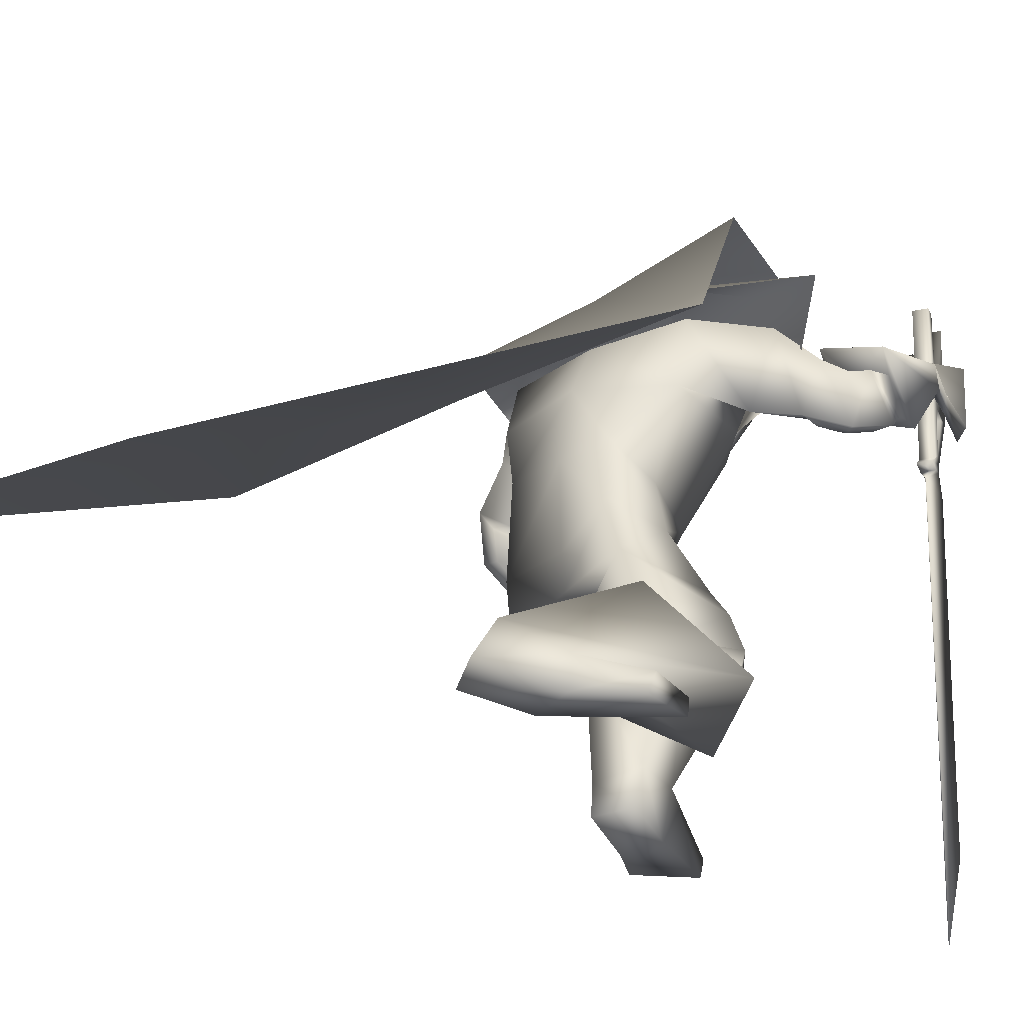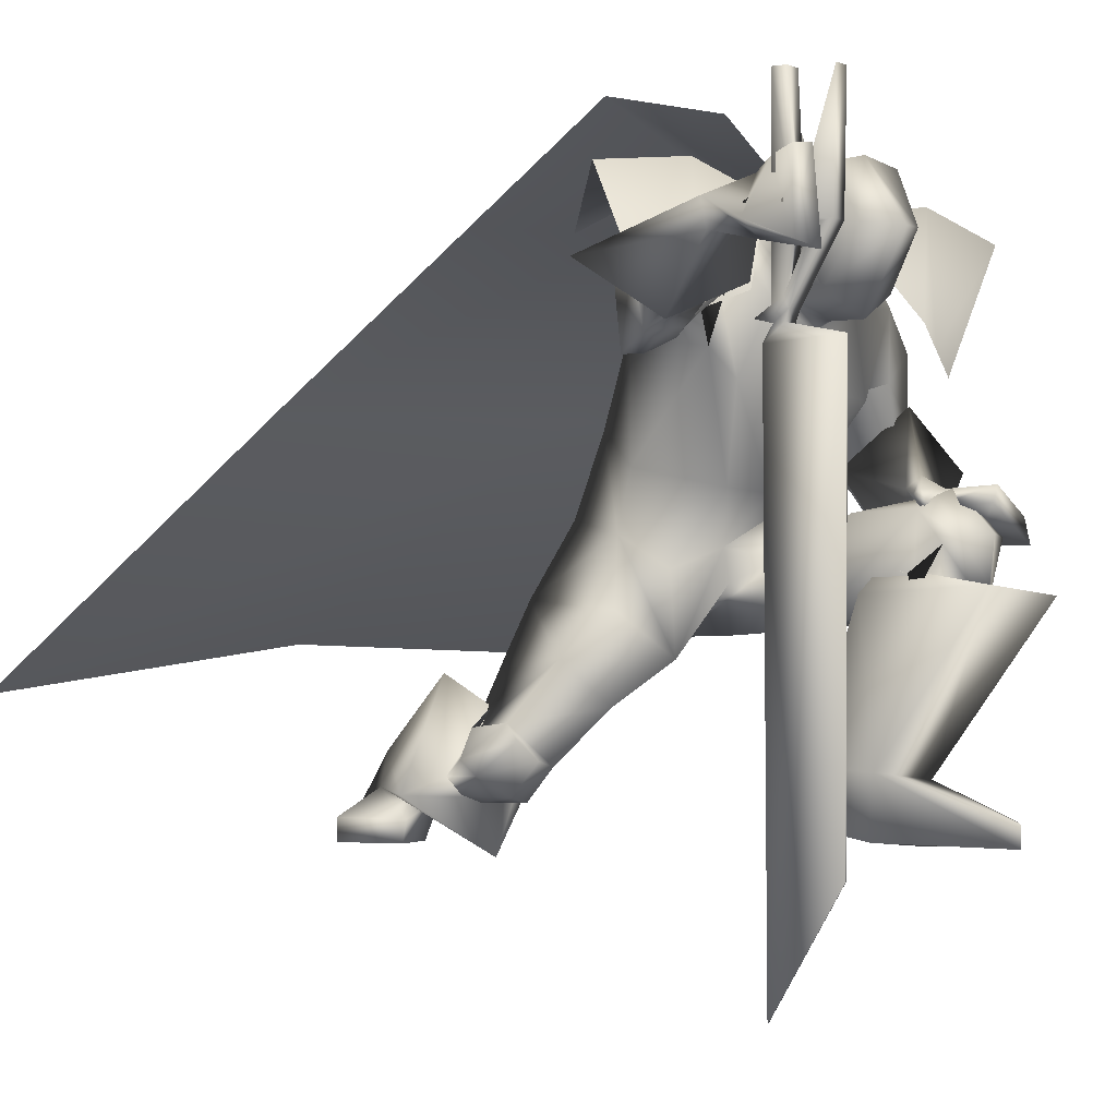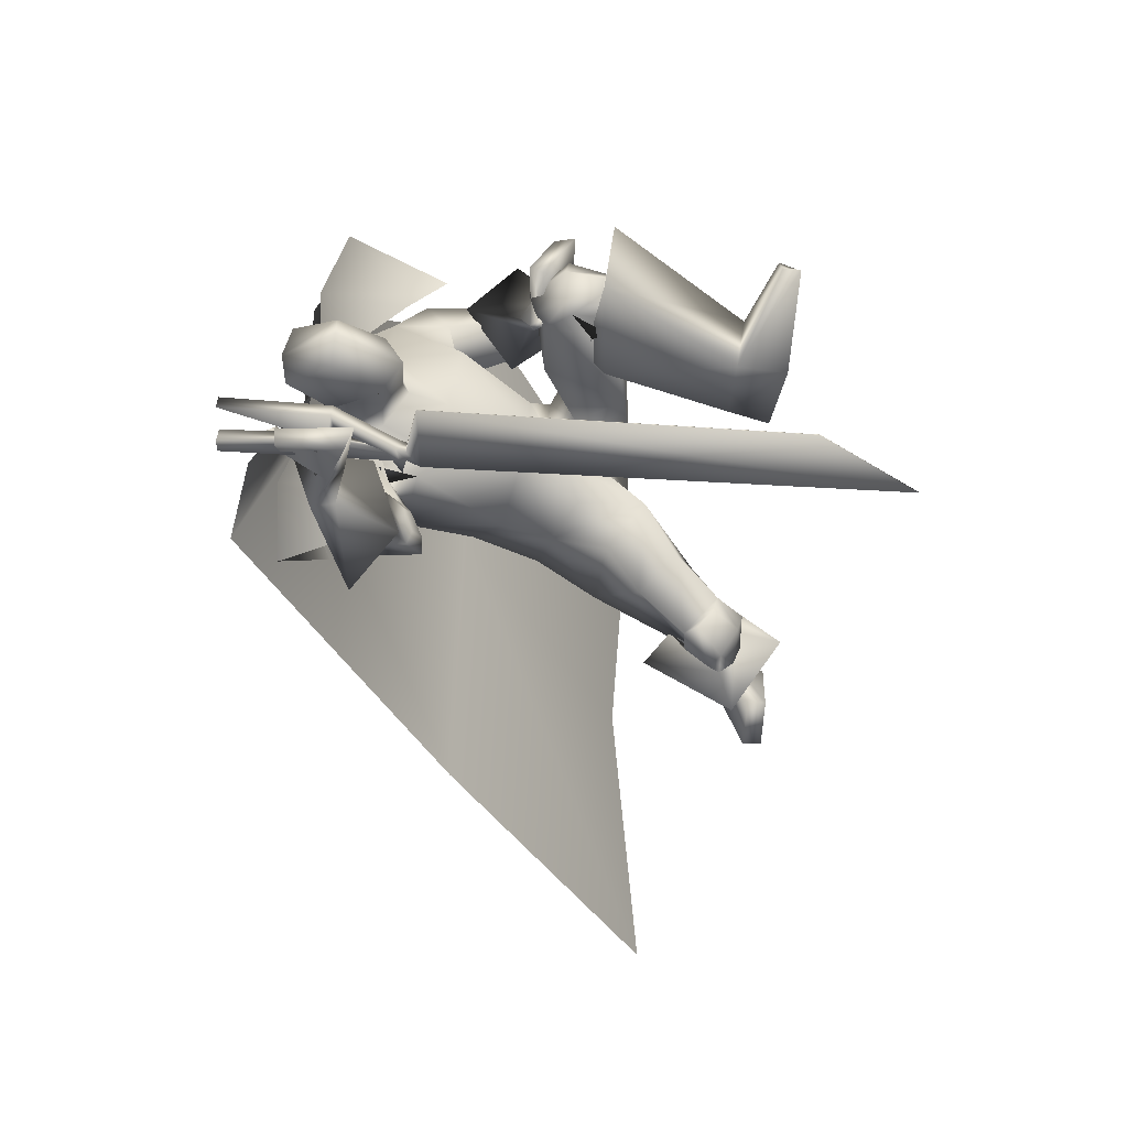
<metadata>
{"format":"obj","ext":"obj","renderer":"f3d","projection":"perspective","resolution":1024,"background":"white","views":[{"elev":-23.2,"azim":-132.7,"up":"+Y"},{"elev":-2.8,"azim":-33.0,"up":"+Y"},{"elev":64.4,"azim":-86.3,"up":"+Z"}]}
</metadata>
<code>
o Cube_Cube.001
v 0.3593 0.1596 0.01704
v -0.01905 0.1736 0.03492
v 0.3696 -0.06098 0.34
v -0.02736 -0.03253 0.3599
v 0.4701 0.06868 -0.03634
v -0.1463 0.09974 -0.006516
v 0.4978 -0.144 0.2517
v -0.1742 -0.09582 0.2855
v 0.2575 0.1433 0.2262
v 0.1008 0.1545 0.2341
v 0.6442 0.1153 0.214
v -0.2853 0.1819 0.2606
v 0.5621 0.1049 0.1971
v -0.09448 0.2593 0.3795
v 0.201 0.165 0.1847
v 0.5388 0.2092 0.03035
v -0.1694 0.3232 0.1276
v 0.1658 0.2043 0.02142
v 0.7998 -0.2274 -0.4923
v -0.5458 -0.2126 -0.3824
v 0.13 -0.1902 -0.4063
v 0.7311 -0.6136 -1.503
v -0.717 -0.7147 -1.272
v 0.01316 -0.6049 -1.323
v -0.2402 0.2702 0.7041
v -0.2278 0.27 0.7304
v -0.2388 0.02988 0.702
v -0.2214 0.02966 0.7388
v -0.1908 0.2655 0.8083
v -0.2379 -0.1087 0.7009
v -0.2514 -0.1295 0.6722
v -0.2074 0.01472 0.7679
v -0.1917 0.021 0.8012
v -0.229 -0.09685 0.7201
v -0.2249 -0.1163 0.7284
v -0.2368 -0.1388 0.7027
v -0.2279 -0.1375 0.7216
v -0.2327 -0.1676 0.6692
v -0.1688 -0.1589 0.8043
v -0.224 -1.243 0.665
v -0.1662 -1.016 0.7917
v -0.1645 -1.016 0.7909
v -0.2223 -1.243 0.6642
v -0.1671 -0.1589 0.8035
v -0.231 -0.1676 0.6684
v -0.194 -0.1372 0.7056
v -0.203 -0.1384 0.6867
v -0.191 -0.1159 0.7124
v -0.1952 -0.09651 0.7041
v -0.1579 0.02133 0.7851
v -0.1736 0.01506 0.7519
v -0.2175 -0.1292 0.6562
v -0.2041 -0.1084 0.6849
v -0.157 0.2658 0.7923
v -0.1876 0.03 0.7227
v -0.205 0.03021 0.686
v -0.1939 0.2703 0.7144
v -0.2064 0.2705 0.688
v 0.3095 0.1357 0.2006
v 0.03495 0.1455 0.2075
v 0.1708 0.1385 0.1549
v 0.2614 -0.03631 0.2778
v 0.07576 -0.02967 0.2825
v 0.167 -0.08211 0.2833
v 0.4272 0.07442 0.02693
v -0.07321 0.08575 0.06724
v 0.3856 -0.02202 0.2231
v -0.05755 0.08829 0.2756
v 0.1624 0.07455 0.002288
v 0.1496 -0.05393 -0.06887
v 0.3736 -0.07758 -0.05627
v -0.06454 -0.07889 0.04516
v 0.3041 -0.1971 0.2549
v 0.009248 -0.1759 0.2697
v 0.1557 -0.1751 0.2559
v 0.3351 -0.1797 0.1466
v -0.04091 -0.1195 0.2546
v 0.2229 -0.3676 0.1669
v 0.05621 -0.3557 0.1753
v 0.1403 -0.364 0.1886
v 0.2978 -0.3358 -0.01369
v -0.03097 -0.3123 0.002804
v 0.1329 -0.2475 -0.1247
v 0.2755 -0.2556 -0.1298
v -0.009228 -0.2352 -0.1155
v 0.519 -0.2102 0.1079
v -0.2513 0.001462 0.3058
v 0.4597 -0.2826 0.1496
v -0.2295 -0.003115 0.4059
v 0.4901 -0.2301 -0.03286
v -0.2248 -0.1357 0.2667
v 0.3955 -0.2952 0.06811
v -0.1715 -0.08995 0.4025
v 0.5228 -0.3085 0.1515
v -0.3057 -0.01059 0.4062
v 0.4504 -0.2605 0.1498
v -0.2202 0.004988 0.4078
v 0.4899 -0.4196 0.08653
v -0.318 -0.1314 0.4598
v 0.395 -0.3159 0.09337
v -0.1884 -0.08043 0.4397
v 0.4694 -0.2819 0.1297
v -0.2379 -0.01659 0.399
v 0.5424 -0.2745 0.09921
v -0.2975 -0.03093 0.3434
v 0.5101 -0.3419 0.000183
v -0.2907 -0.1583 0.3542
v 0.4097 -0.3168 0.06114
v -0.1935 -0.1028 0.414
v 0.6233 -0.3056 0.1421
v -0.3896 -0.001672 0.3506
v 0.4919 -0.1878 0.1463
v -0.2212 0.0499 0.3371
v 0.4626 -0.4607 0.1353
v -0.3225 -0.1198 0.5281
v 0.3239 -0.3135 0.1502
v -0.1359 -0.04376 0.5045
v 0.1062 -0.4561 0.09456
v 0.3184 -0.408 -0.002033
v -0.0611 -0.4336 0.004166
v 0.1356 -0.4575 -0.1173
v 0.3232 -0.4667 -0.1039
v -0.04531 -0.3991 -0.1583
v 0.1955 -0.4771 0.1423
v 0.01121 -0.6582 0.08035
v 0.09407 -0.5199 0.1309
v 0.1874 -0.6112 0.02519
v 0.03541 -0.6886 -0.1733
v 0.1083 -0.6138 -0.04485
v 0.3725 -0.5669 -0.04481
v -0.1175 -0.5462 -0.198
v 0.1254 -0.5575 -0.1229
v 0.3951 -0.362 0.4003
v -0.2863 -0.7699 -0.009047
v 0.2735 -0.399 0.4348
v -0.1809 -0.8477 -0.02181
v 0.2682 -0.5596 0.4259
v -0.1471 -0.857 -0.1789
v 0.3761 -0.5728 0.3927
v -0.2323 -0.7899 -0.2128
v 0.2598 -0.3991 0.268
v -0.113 -0.7427 0.06299
v 0.3788 -0.3998 0.2175
v -0.2057 -0.6579 0.03492
v 0.3786 -0.592 0.1513
v -0.1673 -0.655 -0.2089
v 0.4127 -0.5386 0.4664
v -0.3194 -0.8648 -0.1579
v 0.2971 -0.5377 0.461
v -0.2109 -0.9045 -0.1516
v 0.2651 -0.4949 0.3472
v -0.134 -0.8063 -0.1682
v 0.3587 -0.4886 0.3131
v -0.2068 -0.7405 -0.1862
v 0.2796 -0.4633 0.4947
v -0.2027 -0.9116 -0.07389
v 0.4332 -0.4473 0.4732
v -0.3393 -0.8345 -0.07895
v 0.2584 -0.5116 0.4258
v -0.1455 -0.8625 -0.1514
v 0.3903 -0.5152 0.3846
v -0.2505 -0.7785 -0.1839
v 0.399 -0.4409 0.4921
v -0.3164 -0.8631 -0.06141
v 0.3178 -0.4525 0.5011
v -0.2429 -0.9025 -0.06321
v 0.3404 -0.5319 0.4947
v -0.2623 -0.9116 -0.1331
v 0.3823 -0.5322 0.4966
v -0.3016 -0.8973 -0.1353
v 0.3119 -0.3748 0.4408
v -0.2222 -0.8377 -0.004892
v 0.368 -0.3577 0.4249
v -0.2709 -0.8018 0.000999
v 0.3854 -0.9886 0.2943
v -0.2815 -0.9761 -0.5004
v 0.267 -0.9799 0.3062
v -0.1716 -0.9916 -0.4794
v 0.206 -0.9474 0.1638
v -0.1148 -0.961 -0.6374
v 0.2922 -0.9611 0.1157
v -0.2001 -0.927 -0.6761
v 0.299 -0.5359 0.5932
v -0.2609 -1.007 -0.0851
v 0.4968 -0.5493 0.5413
v -0.4257 -0.8968 -0.1363
v 0.2138 -0.5455 0.3449
v -0.09258 -0.8485 -0.2096
v 0.4341 -0.5389 0.2419
v -0.2568 -0.6795 -0.2703
v 0.2588 -0.8572 0.3329
v -0.1515 -0.91 -0.4584
v 0.3847 -0.8699 0.3354
v -0.2712 -0.8894 -0.4752
v 0.2122 -0.8463 0.1995
v -0.07913 -0.8799 -0.5562
v 0.3326 -0.8633 0.1593
v -0.1873 -0.824 -0.5952
v 0.4892 -0.9421 0.4386
v -0.4105 -0.942 -0.3932
v 0.3899 -0.9436 0.5658
v -0.3507 -0.9435 -0.2433
v 0.3952 -0.9865 0.5595
v -0.354 -0.9864 -0.2509
v 0.4839 -0.9878 0.4214
v -0.4007 -0.9877 -0.4082
v 0.5164 -0.4056 0.4352
v -0.2636 -0.01468 0.7878
v 0.3941 -0.3571 0.5059
v -0.2634 0.1346 0.7917
v 0.5226 -0.4556 0.4438
v -0.2196 -0.03245 0.8071
v 0.3806 -0.39 0.5101
v -0.2279 0.1369 0.7959
v 0.3461 -0.3339 0.3574
v -0.2092 0.1147 0.6217
v 0.4394 -0.4014 0.3148
v -0.3173 0.06956 0.6196
v 0.4277 -0.4482 0.2972
v -0.3147 0.01266 0.6322
v 0.3269 -0.3581 0.3368
v -0.1992 0.07733 0.6296
v 0.4224 -0.1512 0.174
v -0.143 0.07207 0.3277
v 0.4929 -0.08976 0.1406
v -0.1799 0.08067 0.2359
v 0.4121 -0.1335 -0.0346
v -0.1141 -0.1051 0.2196
v 0.3319 -0.1754 0.07863
v -0.06493 -0.03603 0.3372
v 0.426 -0.3297 0.03542
v -0.2119 -0.1305 0.4022
v 0.4737 -0.3419 0.006603
v -0.2582 -0.1568 0.3741
v 0.4179 -0.3444 0.06545
v -0.2167 -0.116 0.4321
v 0.4614 -0.3903 0.06047
v -0.275 -0.1399 0.4391
v 0.4197 -0.3002 0.0296
v -0.1932 -0.1226 0.379
v 0.4622 -0.2729 -0.01521
v -0.2181 -0.1435 0.3198
v 0.2253 -0.405 0.0516
v 0.01366 -0.4964 0.06072
v 0.3417 -0.4485 0.1086
v -0.1158 -0.572 0.07634
v 0.4088 -0.2908 0.2025
v -0.2079 0.02399 0.4779
v 0.4906 -0.3456 0.1963
v -0.3032 -0.000465 0.4718
v 0.4502 -0.4165 0.1547
v -0.2943 -0.08059 0.5153
v 0.37 -0.331 0.1629
v -0.1862 -0.03678 0.5012
v 0.3537 -0.3611 0.4146
v -0.2284 0.1322 0.6884
v 0.4664 -0.4017 0.3507
v -0.2894 0.02632 0.6889
v 0.4654 -0.4555 0.3593
v -0.2648 -0.008842 0.7079
v 0.3355 -0.3914 0.4087
v -0.2096 0.1101 0.6989
v 0.2823 -0.3978 0.4354
v -0.1853 0.1605 0.7153
v 0.29 -0.3894 0.4445
v -0.1862 0.172 0.7063
v 0.2726 -0.374 0.4247
v -0.1679 0.1497 0.6964
v 0.2803 -0.3648 0.4349
v -0.1683 0.1623 0.687
v 0.1679 0.1209 0.2447
v 0.2311 0.06531 0.3275
v 0.1047 0.06531 0.3275
v 0.1679 0.1695 0.2653
v 0.2491 0.09066 0.331
v 0.08669 0.09066 0.331
v 0.2421 0.1901 0.4236
v 0.09373 0.1901 0.4236
v 0.1679 0.2077 0.4272
v 0.2317 -0.02744 0.3332
v 0.1041 -0.02744 0.3332
v 0.1679 -0.06984 0.3224
v 0.2312 0.07884 0.4929
v 0.1046 0.07884 0.4929
v 0.1679 0.07243 0.5388
v 0.2423 -0.02676 0.4026
v 0.09353 -0.02676 0.4026
v 0.1679 -0.07617 0.4255
v 0.4337 -0.1025 0.2959
v 0.4147 0.1142 -0.00965
v 0.4547 0.1655 0.2454
v -0.1008 -0.06417 0.3227
v -0.0827 0.1367 0.0142
v -0.08841 0.2044 0.2727
v -0.03476 -0.7867 -0.1714
v 0.2053 -0.595 0.232
f 15 13 16
f 15 16 18
f 17 14 15
f 17 15 18
f 18 16 19
f 18 19 21
f 20 17 18
f 20 18 21
f 21 19 22
f 21 22 24
f 23 20 21
f 23 21 24
f 28 32 33
f 28 33 29
f 34 30 31
f 34 31 35
f 27 30 34
f 27 34 28
f 32 34 35
f 32 35 33
f 35 31 36
f 35 36 37
f 37 36 38
f 37 38 39
f 39 38 40
f 39 40 41
f 39 41 42
f 39 42 44
f 41 40 43
f 41 43 42
f 40 38 45
f 40 45 43
f 37 39 44
f 37 44 46
f 38 36 47
f 38 47 45
f 35 37 46
f 35 46 48
f 36 31 52
f 36 52 47
f 33 35 48
f 33 48 50
f 34 32 51
f 34 51 49
f 28 34 49
f 28 49 55
f 30 27 56
f 30 56 53
f 29 33 50
f 29 50 54
f 32 28 55
f 32 55 51
f 31 30 53
f 31 53 52
f 25 26 57
f 25 57 58
f 50 51 55
f 50 55 54
f 52 53 49
f 52 49 48
f 49 53 56
f 49 56 55
f 48 49 51
f 50 48 51
f 47 52 48
f 47 48 46
f 45 47 46
f 45 46 44
f 43 45 44
f 43 44 42
f 28 29 54
f 28 54 55
f 25 58 56
f 25 56 27
f 55 56 58
f 55 58 57
f 26 28 55
f 26 55 57
f 25 27 28
f 25 28 26
f 59 62 67
f 59 67 65
f 68 63 60
f 68 60 66
f 59 65 69
f 59 69 61
f 69 66 60
f 69 60 61
f 69 65 71
f 69 71 70
f 72 66 69
f 72 69 70
f 62 64 75
f 62 75 73
f 75 64 63
f 75 63 74
f 67 62 73
f 67 73 76
f 74 63 68
f 74 68 77
f 73 75 80
f 73 80 78
f 80 75 74
f 80 74 79
f 76 73 78
f 76 78 81
f 79 74 77
f 79 77 82
f 70 71 84
f 70 84 83
f 85 72 70
f 85 70 83
f 71 76 81
f 71 81 84
f 82 77 72
f 82 72 85
f 88 102 104
f 88 104 86
f 105 103 89
f 105 89 87
f 102 96 94
f 102 94 104
f 95 97 103
f 95 103 105
f 92 108 102
f 92 102 88
f 103 109 93
f 103 93 89
f 108 100 96
f 108 96 102
f 97 101 109
f 97 109 103
f 83 84 122
f 83 122 121
f 123 85 83
f 123 83 121
f 84 81 119
f 84 119 122
f 120 82 85
f 120 85 123
f 124 126 129
f 124 129 127
f 129 126 125
f 129 125 128
f 122 130 132
f 122 132 121
f 132 131 123
f 132 123 121
f 130 127 129
f 130 129 132
f 129 128 131
f 129 131 132
f 141 135 133
f 141 133 143
f 134 136 142
f 134 142 144
f 143 133 139
f 143 139 145
f 140 134 144
f 140 144 146
f 137 159 155
f 137 155 135
f 156 160 138
f 156 138 136
f 159 151 149
f 159 149 155
f 150 152 160
f 150 160 156
f 139 161 159
f 139 159 137
f 160 162 140
f 160 140 138
f 161 153 151
f 161 151 159
f 152 154 162
f 152 162 160
f 133 157 161
f 133 161 139
f 162 158 134
f 162 134 140
f 157 147 153
f 157 153 161
f 154 148 158
f 154 158 162
f 157 133 173
f 157 173 163
f 174 134 158
f 174 158 164
f 147 157 163
f 147 163 169
f 164 158 148
f 164 148 170
f 135 155 165
f 135 165 171
f 166 156 136
f 166 136 172
f 155 149 167
f 155 167 165
f 168 150 156
f 168 156 166
f 149 147 169
f 149 169 167
f 170 148 150
f 170 150 168
f 133 135 171
f 133 171 173
f 172 136 134
f 172 134 174
f 171 165 163
f 171 163 173
f 164 166 172
f 164 172 174
f 165 167 169
f 165 169 163
f 170 168 166
f 170 166 164
f 149 183 185
f 149 185 147
f 186 184 150
f 186 150 148
f 151 187 183
f 151 183 149
f 184 188 152
f 184 152 150
f 153 189 187
f 153 187 151
f 188 190 154
f 188 154 152
f 147 185 189
f 147 189 153
f 190 186 148
f 190 148 154
f 175 177 179
f 175 179 181
f 180 178 176
f 180 176 182
f 183 191 193
f 183 193 185
f 194 192 184
f 194 184 186
f 187 195 191
f 187 191 183
f 192 196 188
f 192 188 184
f 195 179 177
f 195 177 191
f 178 180 196
f 178 196 192
f 189 197 195
f 189 195 187
f 196 198 190
f 196 190 188
f 197 181 179
f 197 179 195
f 180 182 198
f 180 198 196
f 185 193 197
f 185 197 189
f 198 194 186
f 198 186 190
f 193 175 181
f 193 181 197
f 182 176 194
f 182 194 198
f 193 191 201
f 193 201 199
f 202 192 194
f 202 194 200
f 175 193 199
f 175 199 205
f 200 194 176
f 200 176 206
f 191 177 203
f 191 203 201
f 204 178 192
f 204 192 202
f 177 175 205
f 177 205 203
f 206 176 178
f 206 178 204
f 201 203 205
f 201 205 199
f 206 204 202
f 206 202 200
f 207 209 213
f 207 213 211
f 214 210 208
f 214 208 212
f 112 215 217
f 112 217 110
f 218 216 113
f 218 113 111
f 110 217 219
f 110 219 114
f 220 218 111
f 220 111 115
f 114 219 221
f 114 221 116
f 222 220 115
f 222 115 117
f 67 223 225
f 67 225 65
f 226 224 68
f 226 68 66
f 223 88 86
f 223 86 225
f 87 89 224
f 87 224 226
f 65 225 227
f 65 227 71
f 228 226 66
f 228 66 72
f 225 86 90
f 225 90 227
f 91 87 226
f 91 226 228
f 76 229 223
f 76 223 67
f 224 230 77
f 224 77 68
f 229 92 88
f 229 88 223
f 89 93 230
f 89 230 224
f 71 227 229
f 71 229 76
f 230 228 72
f 230 72 77
f 227 90 92
f 227 92 229
f 93 91 228
f 93 228 230
f 86 104 106
f 86 106 90
f 107 105 87
f 107 87 91
f 94 98 106
f 94 106 104
f 107 99 95
f 107 95 105
f 108 92 239
f 108 239 231
f 240 93 109
f 240 109 232
f 100 108 231
f 100 231 235
f 232 109 101
f 232 101 236
f 106 98 237
f 106 237 233
f 238 99 107
f 238 107 234
f 90 106 233
f 90 233 241
f 234 107 91
f 234 91 242
f 98 100 235
f 98 235 237
f 236 101 99
f 236 99 238
f 92 90 241
f 92 241 239
f 242 91 93
f 242 93 240
f 241 233 231
f 241 231 239
f 232 234 242
f 232 242 240
f 233 237 235
f 233 235 231
f 236 238 234
f 236 234 232
f 78 80 118
f 78 118 243
f 118 80 79
f 118 79 244
f 78 243 119
f 78 119 81
f 120 244 79
f 120 79 82
f 118 126 124
f 118 124 243
f 125 126 118
f 125 118 244
f 124 141 143
f 124 143 245
f 144 142 125
f 144 125 246
f 119 243 124
f 119 124 245
f 125 244 120
f 125 120 246
f 119 245 130
f 119 130 122
f 131 246 120
f 131 120 123
f 130 245 143
f 130 143 145
f 144 246 131
f 144 131 146
f 96 247 249
f 96 249 94
f 250 248 97
f 250 97 95
f 247 112 110
f 247 110 249
f 111 113 248
f 111 248 250
f 94 249 251
f 94 251 98
f 252 250 95
f 252 95 99
f 249 110 114
f 249 114 251
f 115 111 250
f 115 250 252
f 100 253 247
f 100 247 96
f 248 254 101
f 248 101 97
f 253 116 112
f 253 112 247
f 113 117 254
f 113 254 248
f 98 251 253
f 98 253 100
f 254 252 99
f 254 99 101
f 251 114 116
f 251 116 253
f 117 115 252
f 117 252 254
f 112 116 221
f 112 221 215
f 222 117 113
f 222 113 216
f 215 255 257
f 215 257 217
f 258 256 216
f 258 216 218
f 255 209 207
f 255 207 257
f 208 210 256
f 208 256 258
f 217 257 259
f 217 259 219
f 260 258 218
f 260 218 220
f 257 207 211
f 257 211 259
f 212 208 258
f 212 258 260
f 261 213 209
f 261 209 255
f 210 214 262
f 210 262 256
f 219 259 261
f 219 261 221
f 262 260 220
f 262 220 222
f 259 211 213
f 259 213 261
f 214 212 260
f 214 260 262
f 261 255 265
f 261 265 263
f 266 256 262
f 266 262 264
f 221 261 263
f 221 263 267
f 264 262 222
f 264 222 268
f 255 215 269
f 255 269 265
f 270 216 256
f 270 256 266
f 215 221 267
f 215 267 269
f 268 222 216
f 268 216 270
f 267 263 265
f 267 265 269
f 266 264 268
f 266 268 270
f 286 280 272
f 286 272 275
f 273 281 287
f 273 287 276
f 271 274 275
f 271 275 272
f 276 274 271
f 276 271 273
f 286 275 277
f 286 277 283
f 278 276 287
f 278 287 284
f 277 275 274
f 277 274 279
f 274 276 278
f 274 278 279
f 283 277 279
f 283 279 285
f 279 278 284
f 279 284 285
f 288 282 280
f 288 280 286
f 281 282 288
f 281 288 287
f 286 283 285
f 286 285 288
f 285 284 287
f 285 287 288
f 62 280 282
f 62 282 64
f 282 281 63
f 282 63 64
f 59 272 280
f 59 280 62
f 281 273 60
f 281 60 63
f 59 61 271
f 59 271 272
f 271 61 60
f 271 60 273
f 290 1 9
f 290 9 291
f 291 11 5
f 291 5 290
f 3 289 291
f 3 291 9
f 289 7 11
f 289 11 291
f 12 294 293
f 12 293 6
f 294 10 2
f 294 2 293
f 8 292 294
f 8 294 12
f 292 4 10
f 292 10 294
f 128 295 146
f 128 146 131
f 138 140 146
f 138 146 295
f 125 142 295
f 125 295 128
f 136 138 295
f 136 295 142
f 127 130 145
f 127 145 296
f 137 296 145
f 137 145 139
f 135 141 296
f 135 296 137
f 124 127 296
f 124 296 141

</code>
